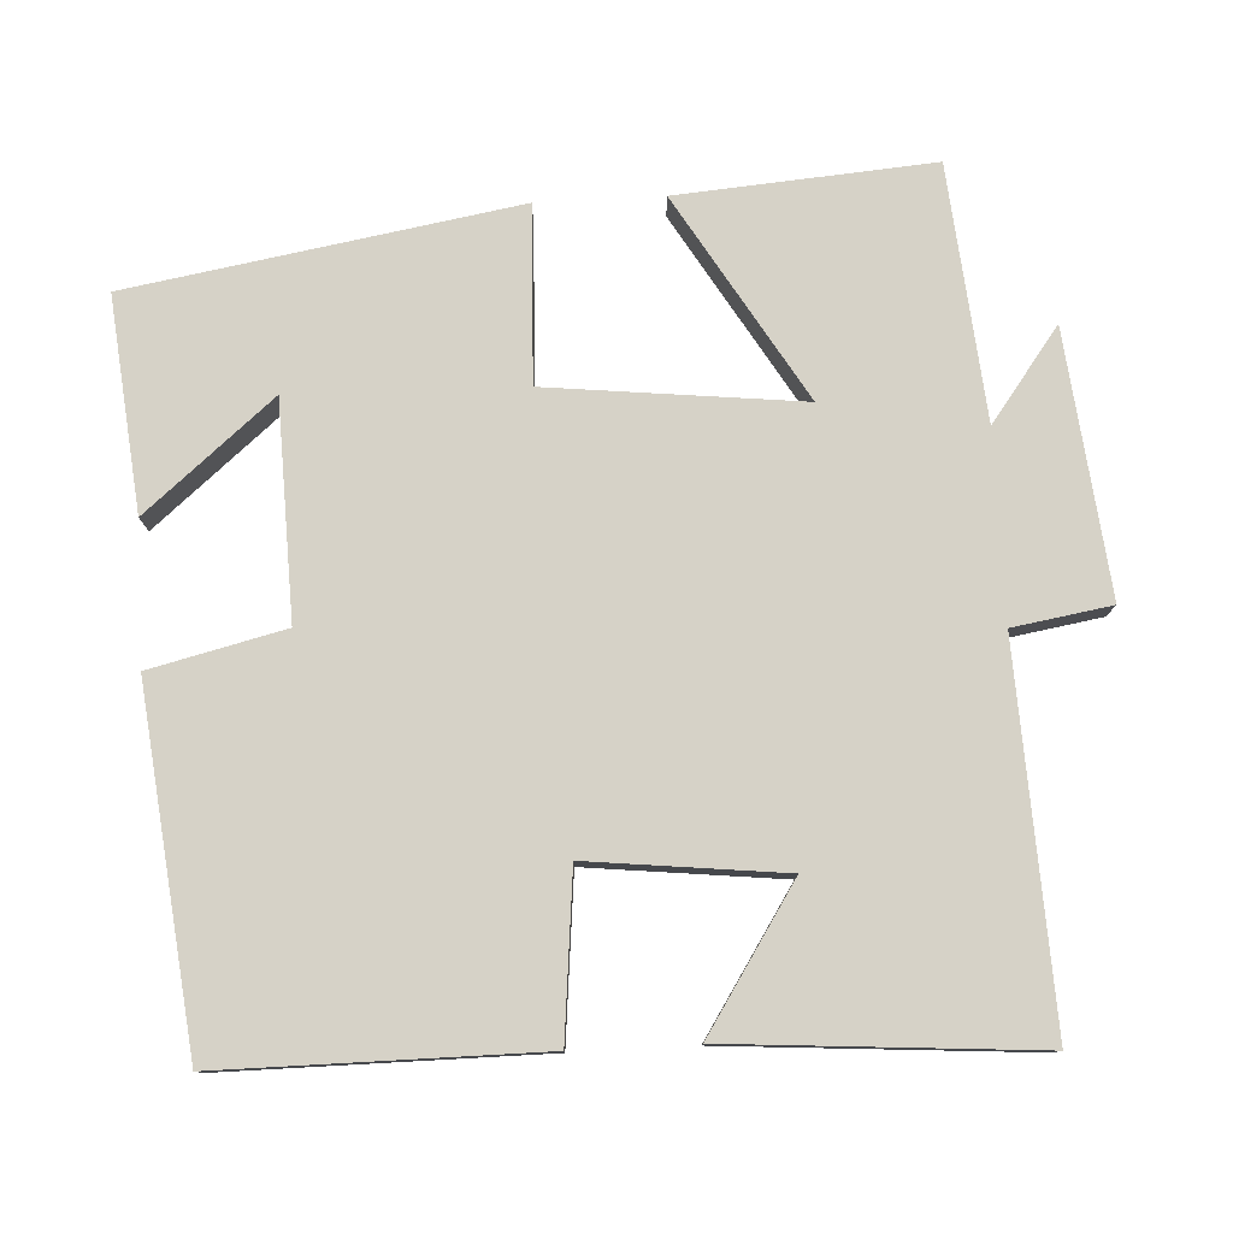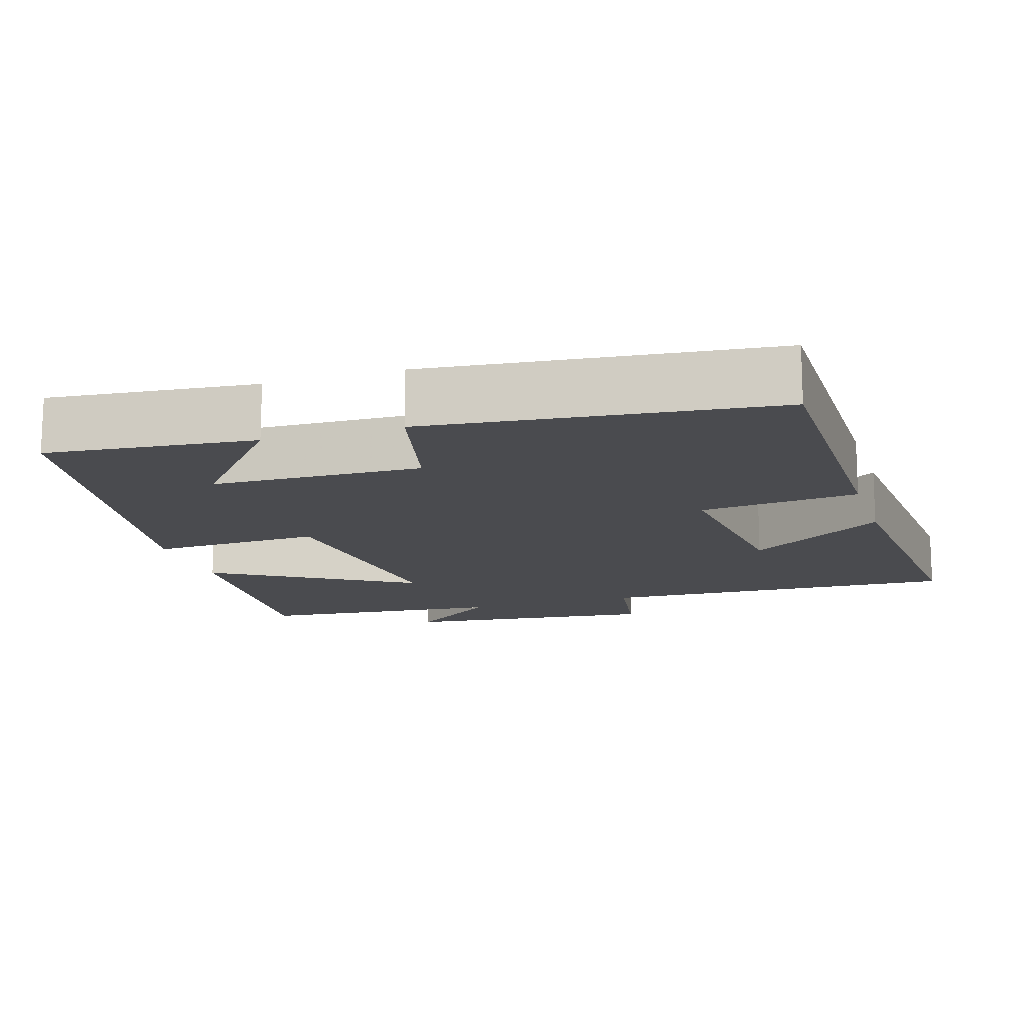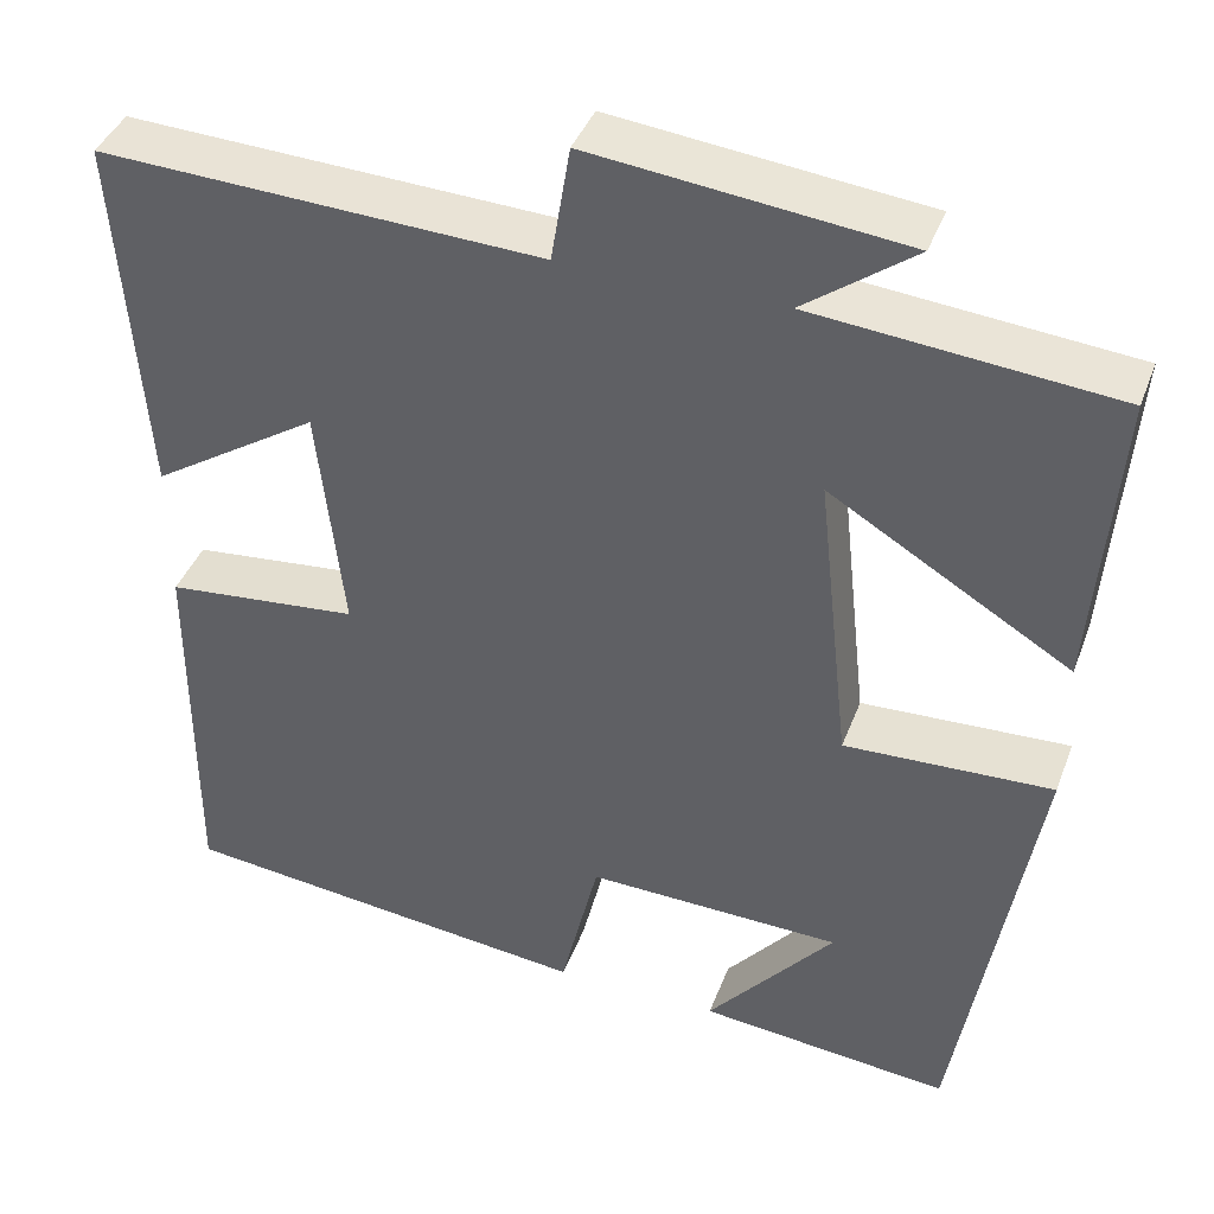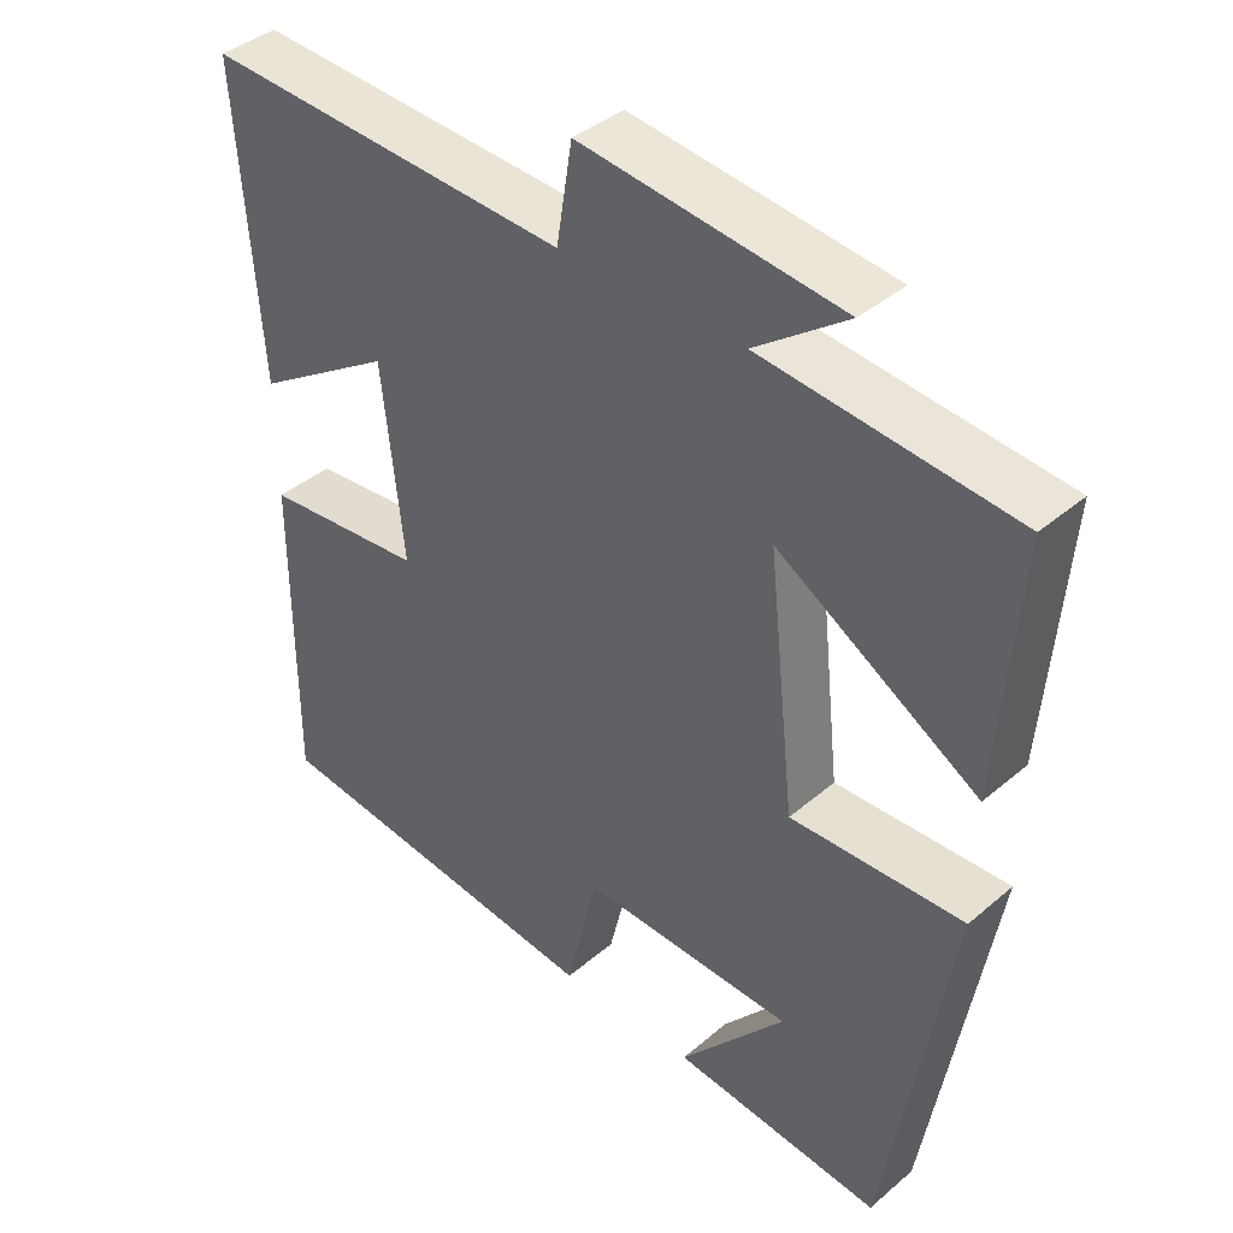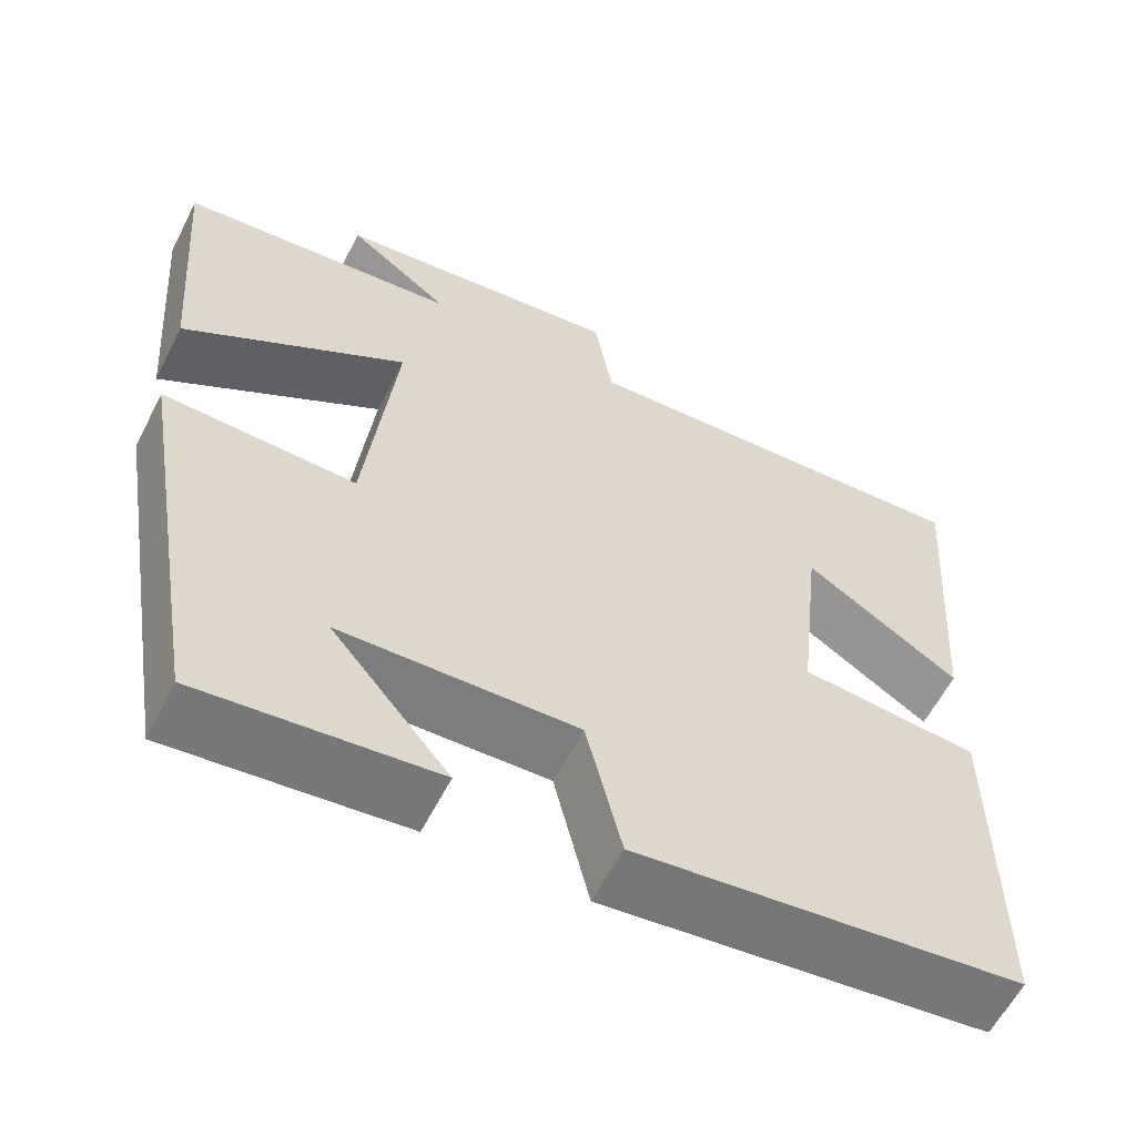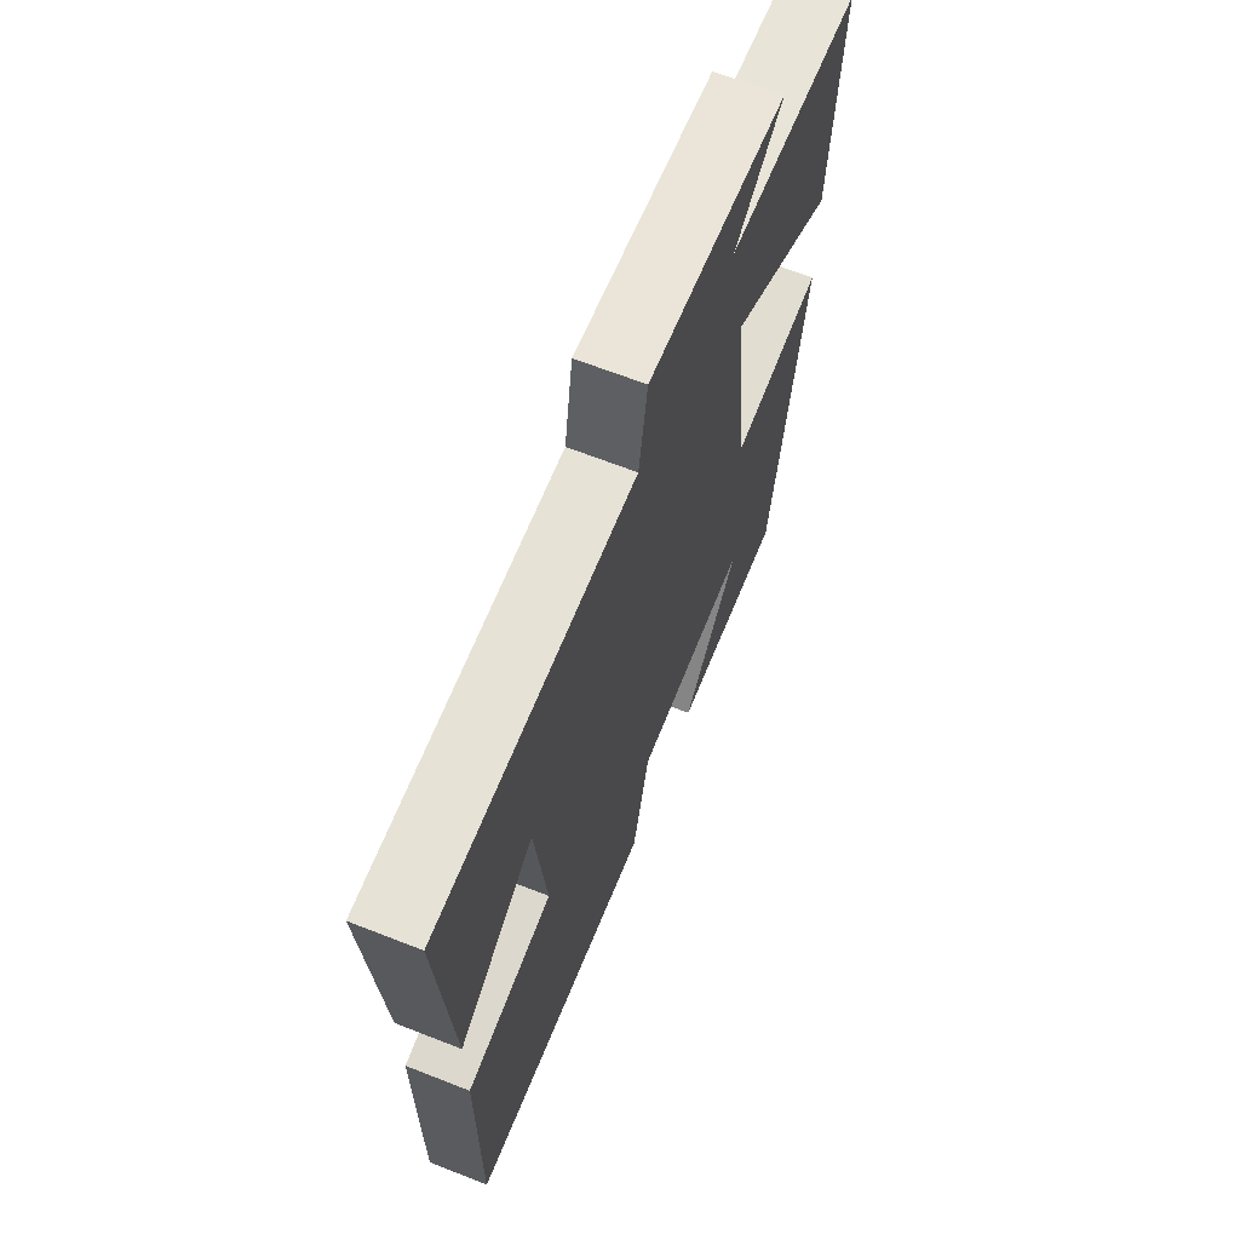
<metadata>
{"format":"obj","ext":"obj","renderer":"f3d","projection":"perspective","resolution":1024,"background":"white","views":[{"elev":78.6,"azim":-93.0,"up":"+Y"},{"elev":-14.3,"azim":-162.5,"up":"+Y"},{"elev":40.4,"azim":19.6,"up":"+Z"},{"elev":39.9,"azim":43.7,"up":"+Z"},{"elev":-59.6,"azim":153.1,"up":"+Z"},{"elev":66.3,"azim":-68.5,"up":"+Z"}]}
</metadata>
<code>
v 0.415 0.07 -0.528
v 0.138 0.07 -0.5
v 0.278 0.07 -0.333
v -0.002 0.07 -0.325
v -0.044 0.07 -0.5
v -0.501 0.07 -0.449
v -0.5 0.07 -0.035
v -0.288 0.07 -0.014
v -0.316 0.07 0.24
v -0.5 0.07 0.121
v -0.529 0.07 0.522
v -0.046 0.07 0.5
v -0.025 0.07 0.628
v 0.317 0.07 0.59
v 0.196 0.07 0.5
v 0.526 0.07 0.469
v 0.5 0.07 0.137
v 0.236 0.07 0.296
v 0.272 0.07 -0.034
v 0.5 0.07 -0.025
v 0.415 0 -0.528
v 0.138 0 -0.5
v 0.278 0 -0.333
v -0.002 0 -0.325
v -0.044 0 -0.5
v -0.501 0 -0.449
v -0.5 0 -0.035
v -0.288 0 -0.014
v -0.316 0 0.24
v -0.5 0 0.121
v -0.529 0 0.522
v -0.046 0 0.5
v -0.025 0 0.628
v 0.317 0 0.59
v 0.196 0 0.5
v 0.526 0 0.469
v 0.5 0 0.137
v 0.236 0 0.296
v 0.272 0 -0.034
v 0.5 0 -0.025
f 19 20 1
f 15 16 17 18
f 15 18 19
f 12 13 14 15
f 12 15 19
f 9 10 11 12
f 8 9 12 19
f 6 7 8
f 5 6 8
f 4 5 8
f 3 4 8 19
f 1 2 3
f 1 3 19
f 21 40 39
f 38 37 36 35
f 39 38 35
f 35 34 33 32
f 39 35 32
f 32 31 30 29
f 39 32 29 28
f 28 27 26
f 28 26 25
f 28 25 24
f 39 28 24 23
f 23 22 21
f 39 23 21
f 1 21 22 2
f 2 22 23 3
f 3 23 24 4
f 4 24 25 5
f 5 25 26 6
f 6 26 27 7
f 7 27 28 8
f 8 28 29 9
f 9 29 30 10
f 10 30 31 11
f 11 31 32 12
f 12 32 33 13
f 13 33 34 14
f 14 34 35 15
f 15 35 36 16
f 16 36 37 17
f 17 37 38 18
f 18 38 39 19
f 19 39 40 20
f 20 40 21 1

</code>
